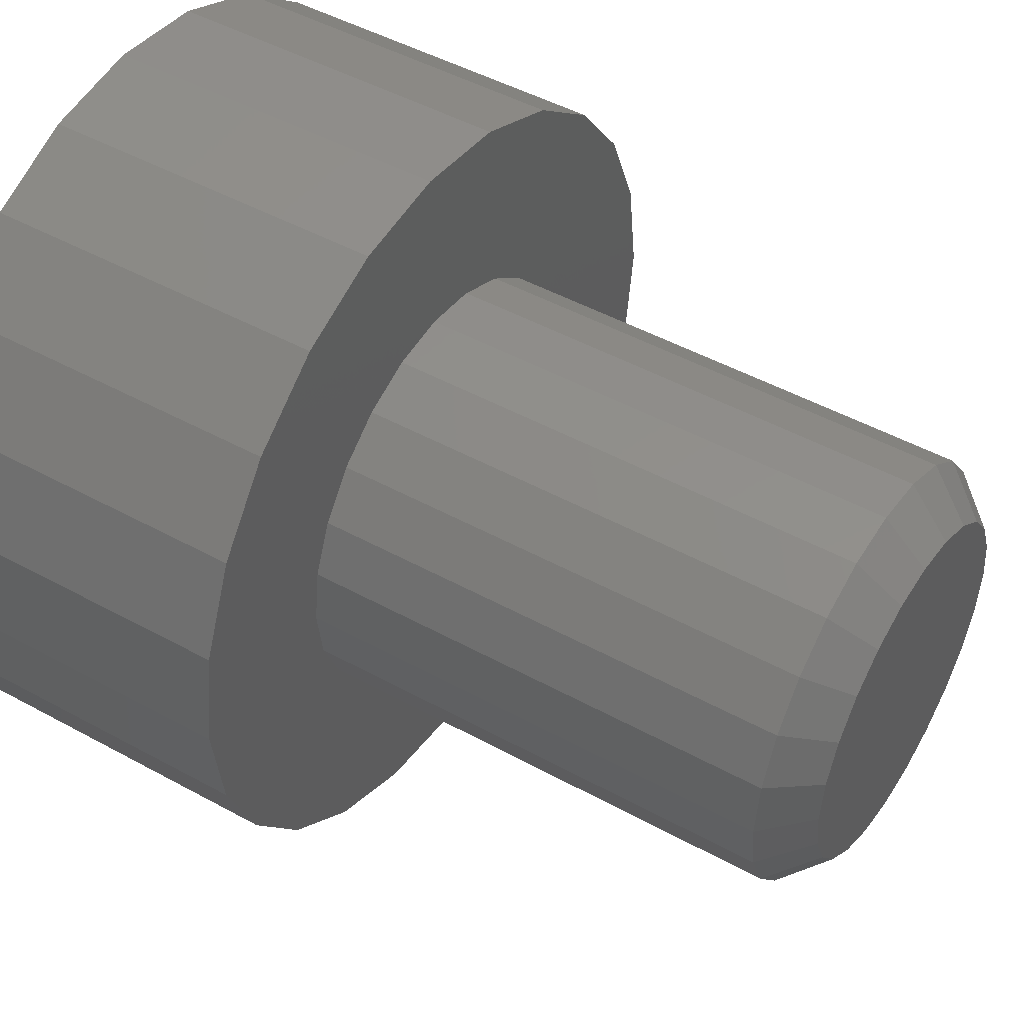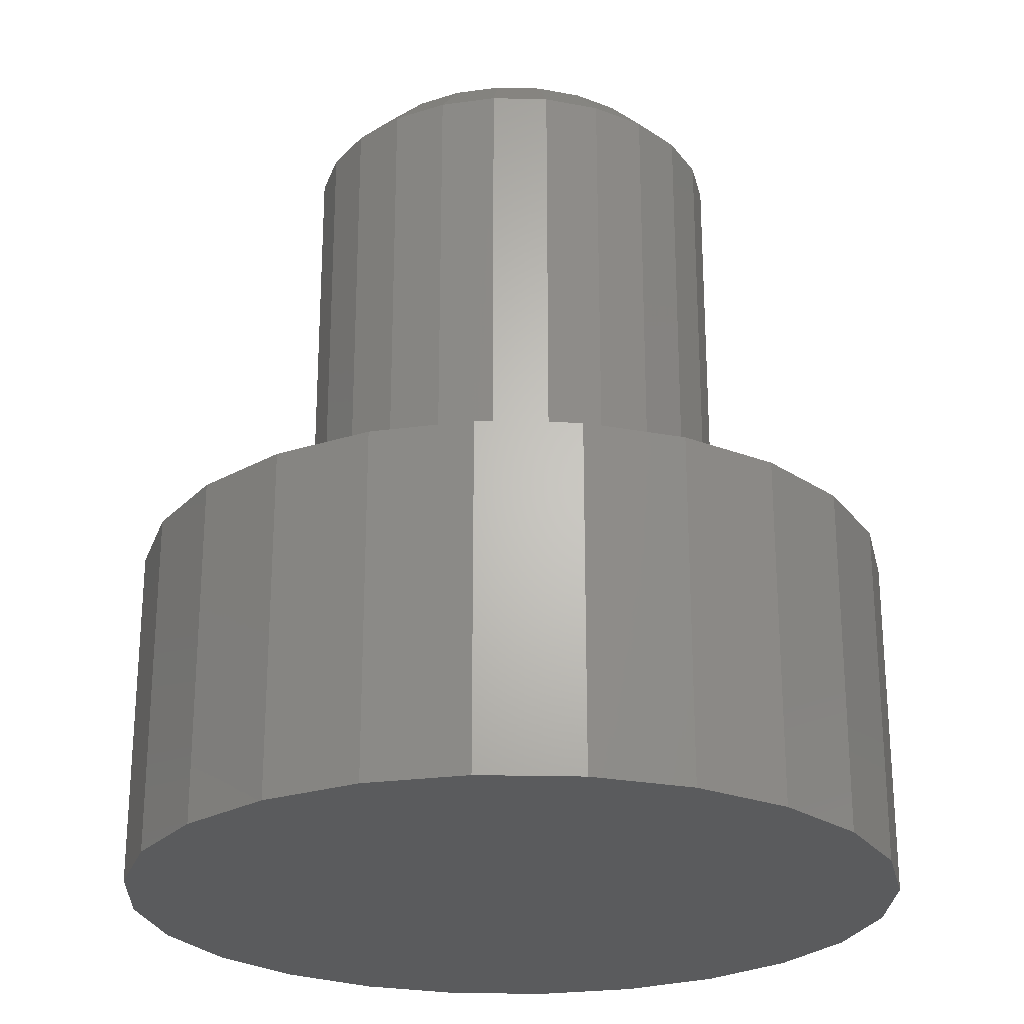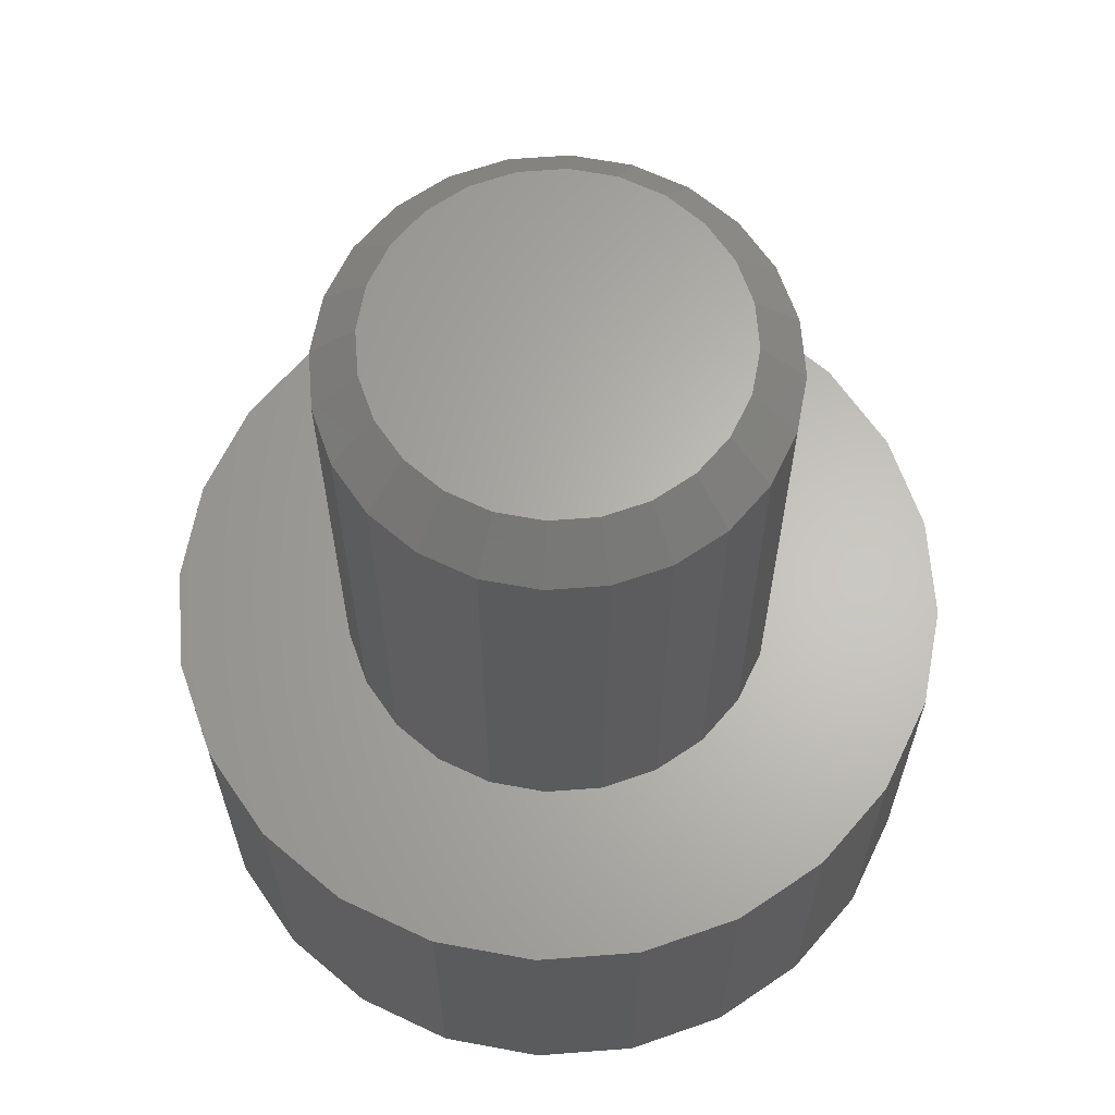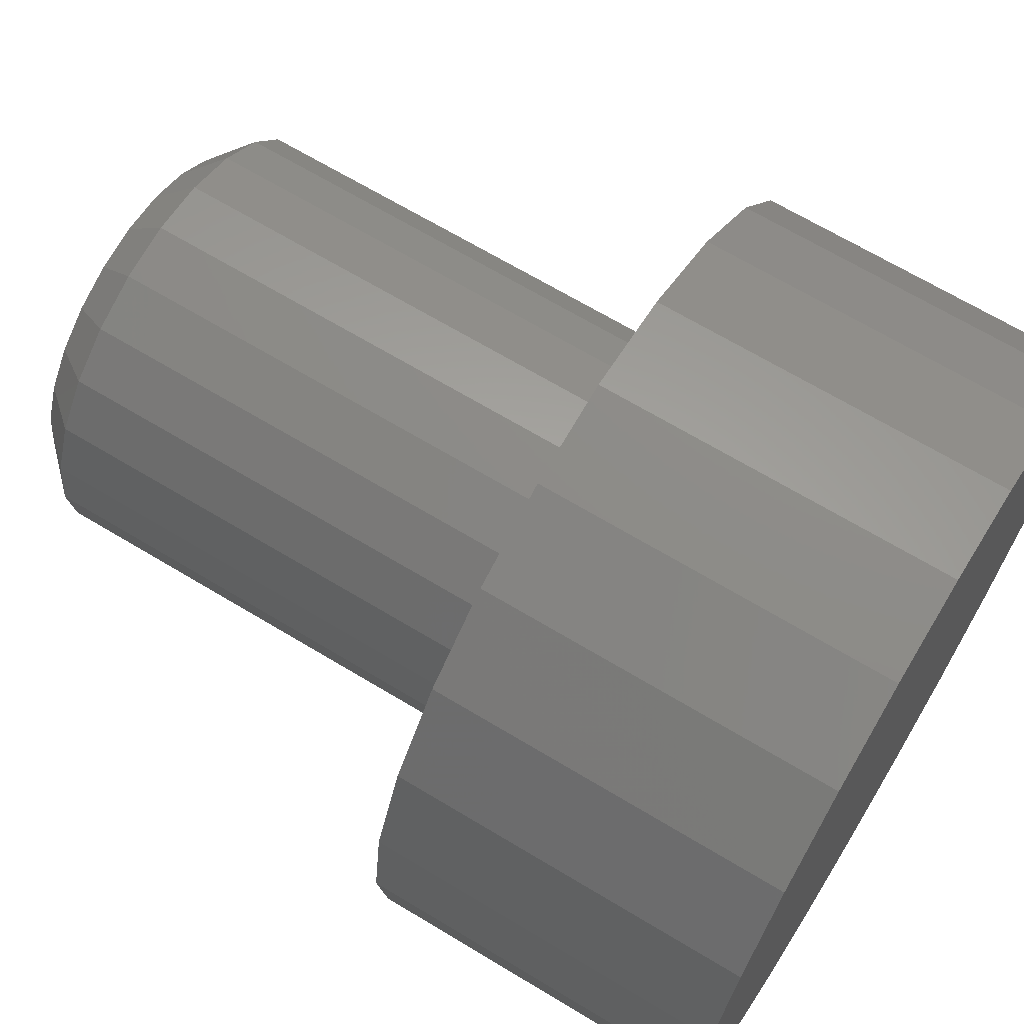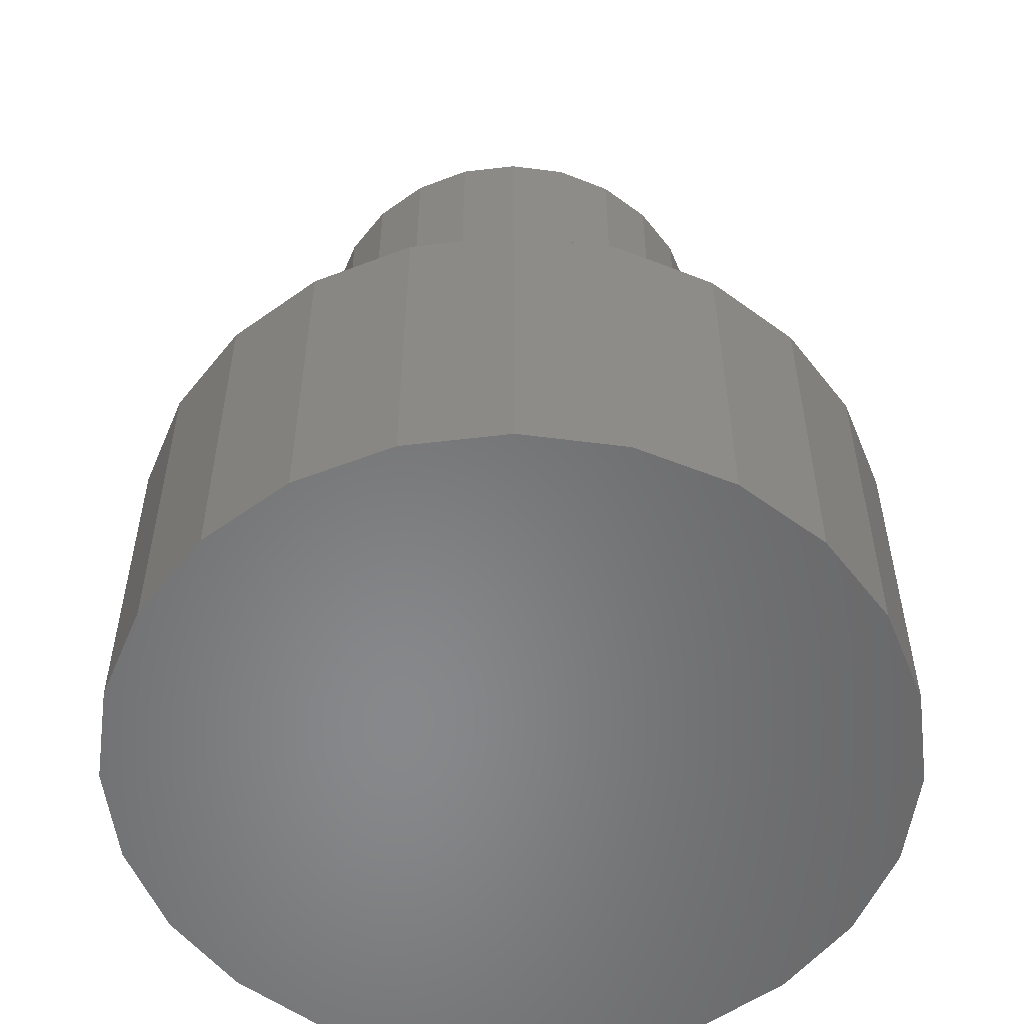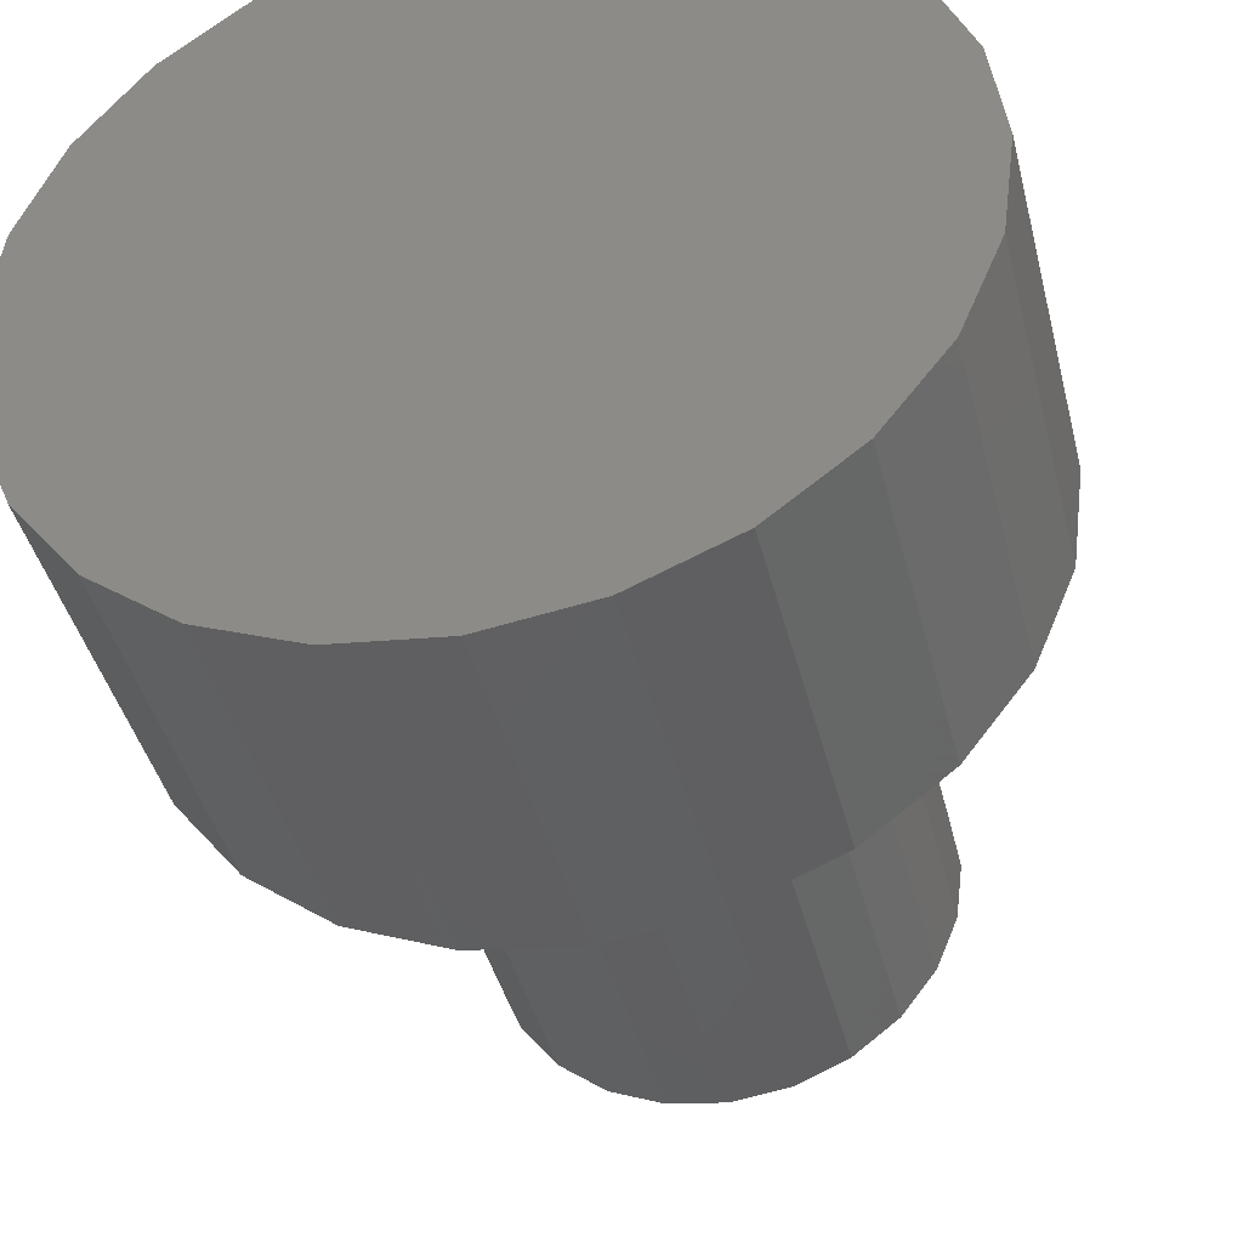
<metadata>
{"format":"stl","ext":"stl","renderer":"f3d","projection":"perspective","resolution":1024,"background":"white","views":[{"elev":47.4,"azim":-58.1,"up":"+Y"},{"elev":-24.9,"azim":-159.8,"up":"+Z"},{"elev":64.5,"azim":-11.9,"up":"+Z"},{"elev":67.3,"azim":121.2,"up":"+Y"},{"elev":-54.6,"azim":-0.3,"up":"+Z"},{"elev":-41.9,"azim":-166.2,"up":"+Y"}]}
</metadata>
<code>
# stl→obj: 120 verts, 236 faces
v -24.06 52.76 43.5
v -22.9 52.91 39.5
v -24.06 52.76 39.5
v -22.9 52.91 43.5
v -19.72 51.59 39.5
v -19 50.66 43.5
v -19 50.66 39.5
v -19.72 51.59 43.5
v -25.15 52.31 43.5
v -25.15 52.31 39.5
v -26.08 51.59 43.5
v -26.08 51.59 39.5
v -18.55 47.24 39.5
v -19 46.16 43.5
v -19 46.16 39.5
v -18.55 47.24 43.5
v -21.74 52.76 39.5
v -21.74 52.76 43.5
v -20.65 52.31 39.5
v -20.65 52.31 43.5
v -18.55 49.57 39.5
v -18.4 48.41 43.5
v -18.4 48.41 39.5
v -18.55 49.57 43.5
v -19.72 45.23 43.5
v -19.72 45.23 39.5
v -20.65 44.51 43.5
v -21.74 44.06 39.5
v -20.65 44.51 39.5
v -21.74 44.06 43.5
v -22.9 43.91 39.5
v -22.9 43.91 43.5
v -24.06 44.06 39.5
v -24.06 44.06 43.5
v -27.25 49.57 43.5
v -27.4 48.41 39.5
v -27.4 48.41 43.5
v -27.25 49.57 39.5
v -27.25 47.24 39.5
v -27.25 47.24 43.5
v -26.8 50.66 43.5
v -26.8 50.66 39.5
v -25.15 44.51 43.5
v -26.08 45.23 39.5
v -25.15 44.51 39.5
v -26.08 45.23 43.5
v -26.8 46.16 43.5
v -26.8 46.16 39.5
v -25.4 48.41 43.5
v -25.31 47.76 43.5
v -25.07 47.16 43.5
v -24.67 46.64 43.5
v -24.15 46.24 43.5
v -23.55 45.99 43.5
v -22.9 45.91 43.5
v -22.25 45.99 43.5
v -21.65 46.24 43.5
v -21.13 46.64 43.5
v -20.73 47.16 43.5
v -20.49 47.76 43.5
v -20.4 48.41 43.5
v -25.31 49.06 43.5
v -25.07 49.66 43.5
v -24.67 50.18 43.5
v -24.15 50.57 43.5
v -23.55 50.82 43.5
v -22.9 50.91 43.5
v -22.25 50.82 43.5
v -21.65 50.57 43.5
v -21.13 50.18 43.5
v -20.73 49.66 43.5
v -20.49 49.06 43.5
v -21.13 46.64 49
v -21.65 46.24 49
v -25.31 47.76 49
v -25.07 47.16 49
v -20.73 47.16 49
v -25.4 48.41 49
v -22.25 45.99 49
v -23.55 45.99 49
v -24.15 46.24 49
v -20.49 49.06 49
v -20.73 49.66 49
v -24.67 46.64 49
v -20.49 47.76 49
v -20.4 48.41 49
v -22.9 45.91 49
v -24.67 50.18 49
v -25.07 49.66 49
v -22.25 50.82 49
v -21.65 50.57 49
v -25.31 49.06 49
v -21.13 50.18 49
v -24.15 50.57 49
v -23.55 50.82 49
v -22.9 50.91 49
v -24.83 48.93 49.5
v -24.9 48.41 49.5
v -24.83 47.89 49.5
v -24.63 47.41 49.5
v -24.31 47 49.5
v -23.9 46.68 49.5
v -23.42 46.48 49.5
v -22.9 46.41 49.5
v -22.38 46.48 49.5
v -21.9 46.68 49.5
v -21.49 47 49.5
v -21.17 47.41 49.5
v -20.97 47.89 49.5
v -20.9 48.41 49.5
v -20.97 48.93 49.5
v -21.17 49.41 49.5
v -21.49 49.82 49.5
v -21.9 50.14 49.5
v -22.38 50.34 49.5
v -22.9 50.41 49.5
v -23.42 50.34 49.5
v -23.9 50.14 49.5
v -24.31 49.82 49.5
v -24.63 49.41 49.5
f 1 2 3
f 2 1 4
f 5 6 7
f 6 5 8
f 9 3 10
f 3 9 1
f 11 10 12
f 10 11 9
f 13 14 15
f 14 13 16
f 4 17 2
f 17 4 18
f 18 19 17
f 19 18 20
f 20 5 19
f 5 20 8
f 21 22 23
f 22 21 24
f 23 16 13
f 16 23 22
f 7 24 21
f 24 7 6
f 15 25 26
f 25 15 14
f 27 28 29
f 28 27 30
f 30 31 28
f 31 30 32
f 25 29 26
f 29 25 27
f 32 33 31
f 33 32 34
f 35 36 37
f 36 35 38
f 37 39 40
f 39 37 36
f 41 38 35
f 38 41 42
f 11 42 41
f 42 11 12
f 43 44 45
f 44 43 46
f 34 45 33
f 45 34 43
f 47 44 46
f 44 47 48
f 40 48 47
f 48 40 39
f 38 39 36
f 39 38 42
f 39 42 48
f 48 42 12
f 48 12 44
f 44 12 10
f 44 10 45
f 45 10 3
f 45 3 33
f 33 3 31
f 31 3 2
f 31 2 17
f 31 17 28
f 28 17 19
f 28 19 29
f 29 19 5
f 29 5 26
f 26 5 7
f 26 7 15
f 15 7 21
f 15 21 13
f 13 21 23
f 40 35 37
f 35 40 47
f 35 47 41
f 41 47 46
f 41 46 11
f 11 46 43
f 11 43 49
f 49 43 50
f 50 43 51
f 51 43 34
f 51 34 52
f 52 34 53
f 53 34 54
f 54 34 32
f 54 32 55
f 55 32 30
f 55 30 56
f 56 30 57
f 57 30 27
f 57 27 58
f 58 27 59
f 59 27 60
f 60 27 25
f 60 25 61
f 49 9 11
f 9 49 62
f 9 62 63
f 9 63 1
f 1 63 64
f 1 64 65
f 1 65 66
f 1 66 4
f 4 66 67
f 4 67 68
f 4 68 18
f 18 68 69
f 18 69 20
f 20 69 70
f 20 70 71
f 20 71 72
f 20 72 8
f 8 72 61
f 8 61 25
f 8 25 14
f 8 14 6
f 6 14 16
f 6 16 24
f 24 16 22
f 73 57 58
f 57 73 74
f 75 51 76
f 51 75 50
f 59 73 58
f 73 59 77
f 78 50 75
f 50 78 49
f 74 56 57
f 56 74 79
f 80 53 54
f 53 80 81
f 71 82 72
f 82 71 83
f 81 52 53
f 52 81 84
f 61 85 60
f 85 61 86
f 79 55 56
f 55 79 87
f 87 54 55
f 54 87 80
f 72 86 61
f 86 72 82
f 76 52 84
f 52 76 51
f 60 77 59
f 77 60 85
f 88 63 89
f 63 88 64
f 90 69 68
f 69 90 91
f 89 62 92
f 62 89 63
f 91 70 69
f 70 91 93
f 88 65 64
f 65 88 94
f 70 83 71
f 83 70 93
f 94 66 65
f 66 94 95
f 96 68 67
f 68 96 90
f 95 67 66
f 67 95 96
f 97 78 98
f 78 97 92
f 99 78 75
f 78 99 98
f 76 99 75
f 99 76 100
f 84 100 76
f 100 84 101
f 81 101 84
f 101 81 102
f 80 102 81
f 102 80 103
f 104 80 87
f 80 104 103
f 105 87 79
f 87 105 104
f 79 106 105
f 106 79 74
f 74 107 106
f 107 74 73
f 73 108 107
f 108 73 77
f 77 109 108
f 109 77 85
f 86 109 85
f 109 86 110
f 82 110 86
f 110 82 111
f 111 83 112
f 83 111 82
f 112 93 113
f 93 112 83
f 113 91 114
f 91 113 93
f 114 90 115
f 90 114 91
f 116 90 96
f 90 116 115
f 117 96 95
f 96 117 116
f 118 95 94
f 95 118 117
f 119 94 88
f 94 119 118
f 120 88 89
f 88 120 119
f 97 89 92
f 89 97 120
f 92 49 78
f 49 92 62
f 99 97 98
f 97 99 120
f 120 99 100
f 120 100 101
f 120 101 119
f 119 101 102
f 119 102 118
f 118 102 103
f 118 103 117
f 117 103 104
f 117 104 116
f 116 104 105
f 116 105 115
f 115 105 106
f 115 106 114
f 114 106 107
f 114 107 113
f 113 107 108
f 113 108 112
f 112 108 109
f 112 109 111
f 111 109 110

</code>
